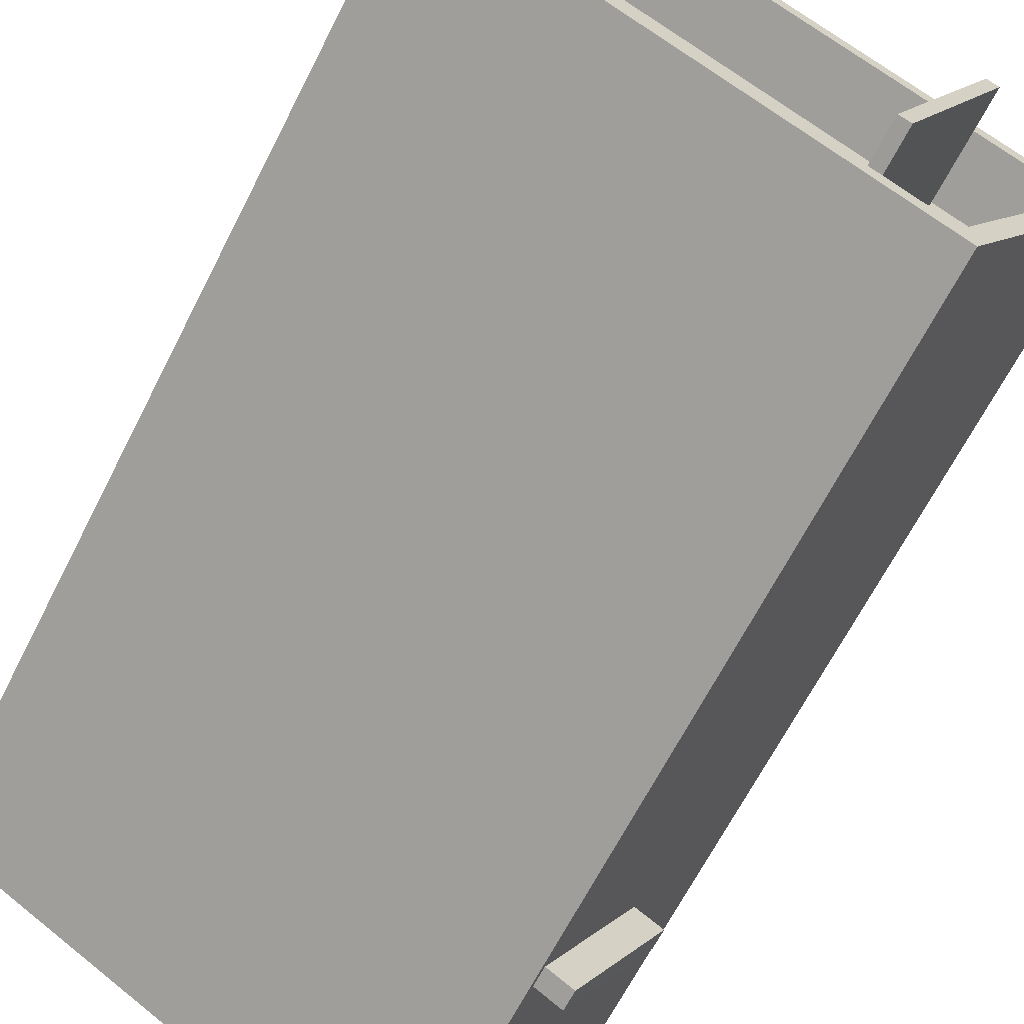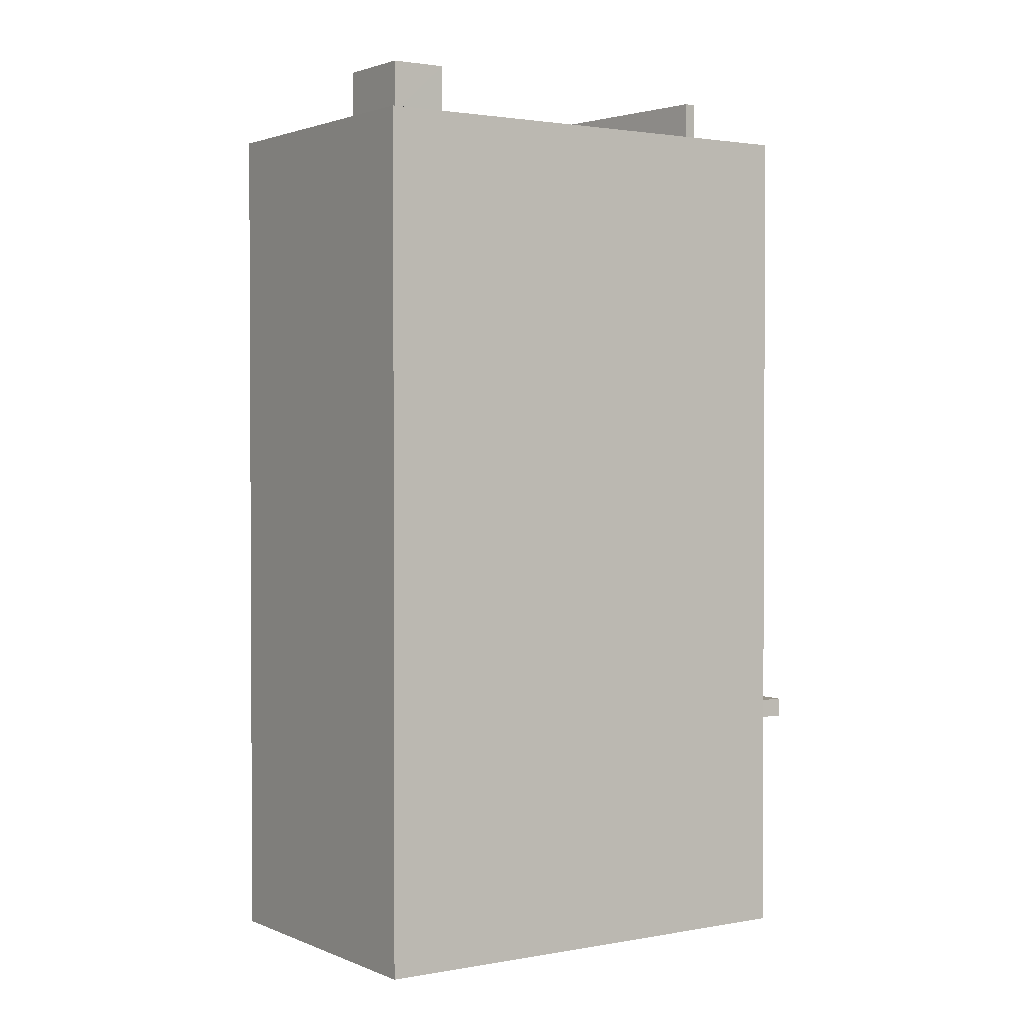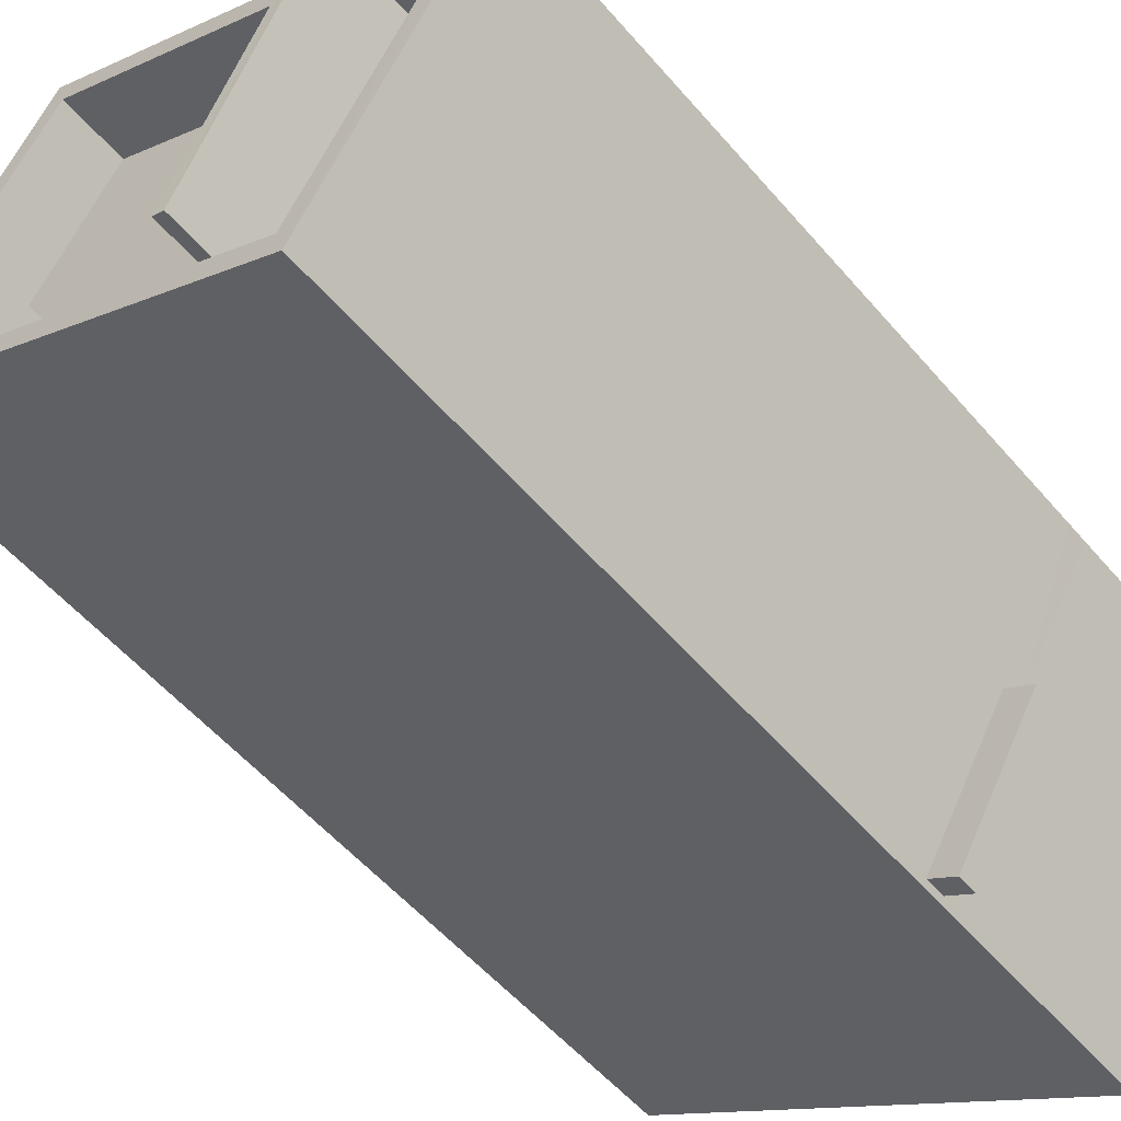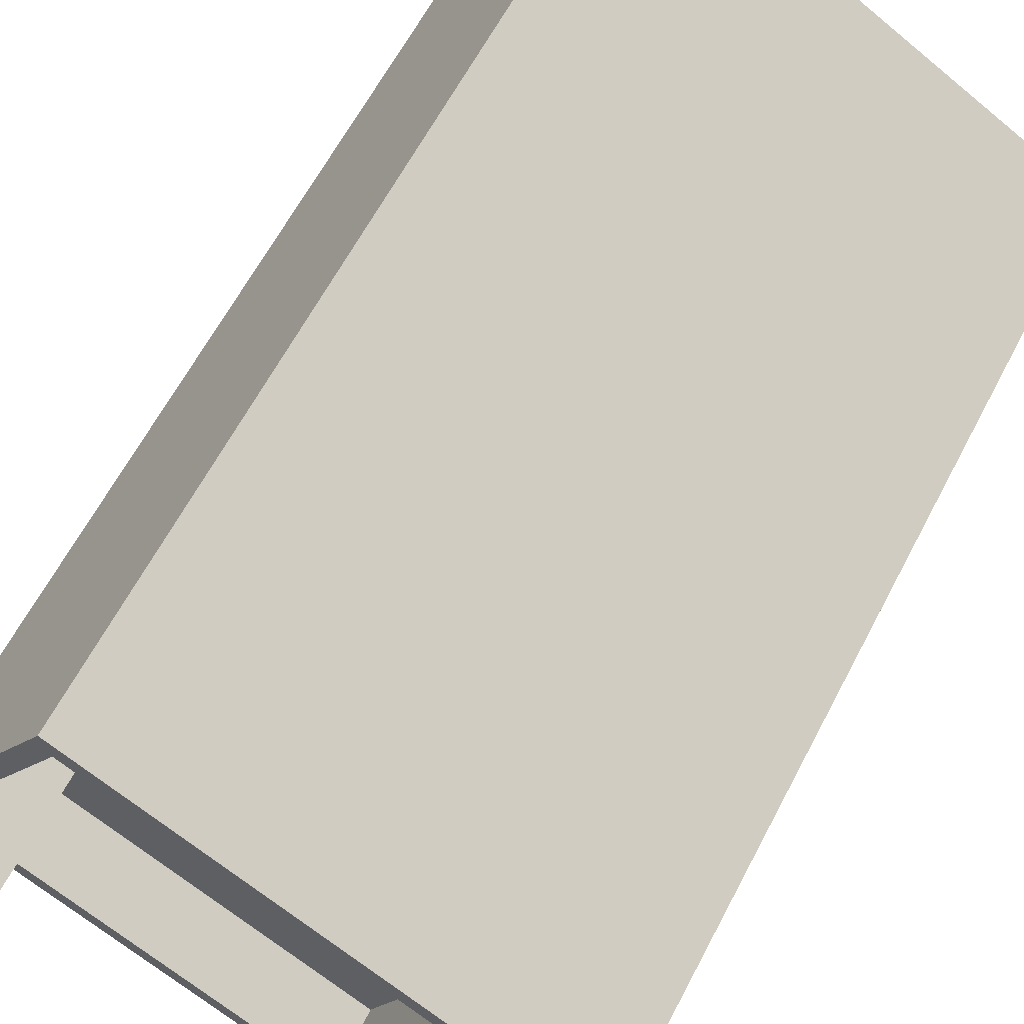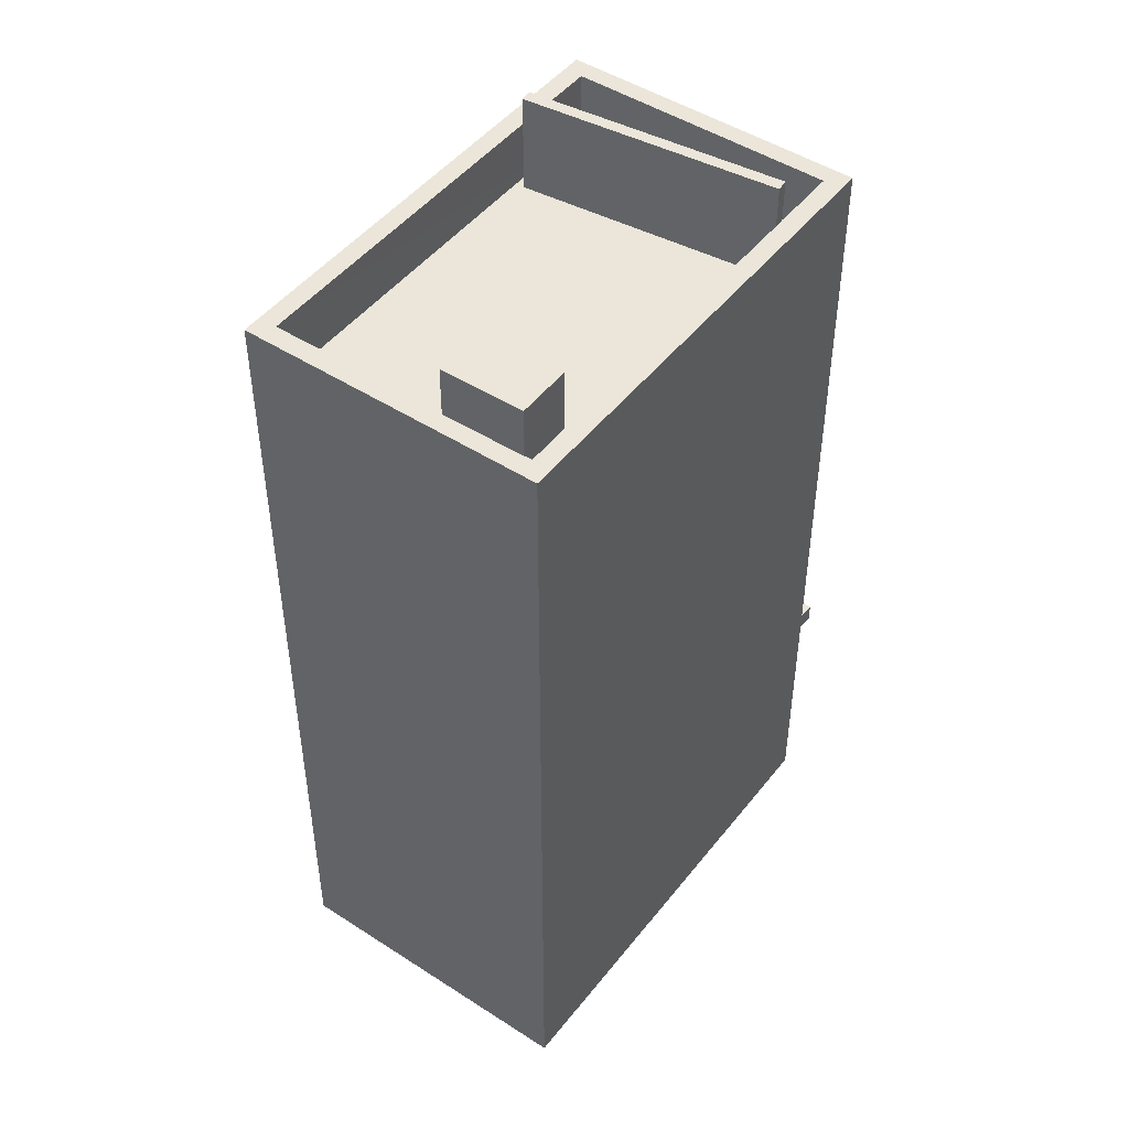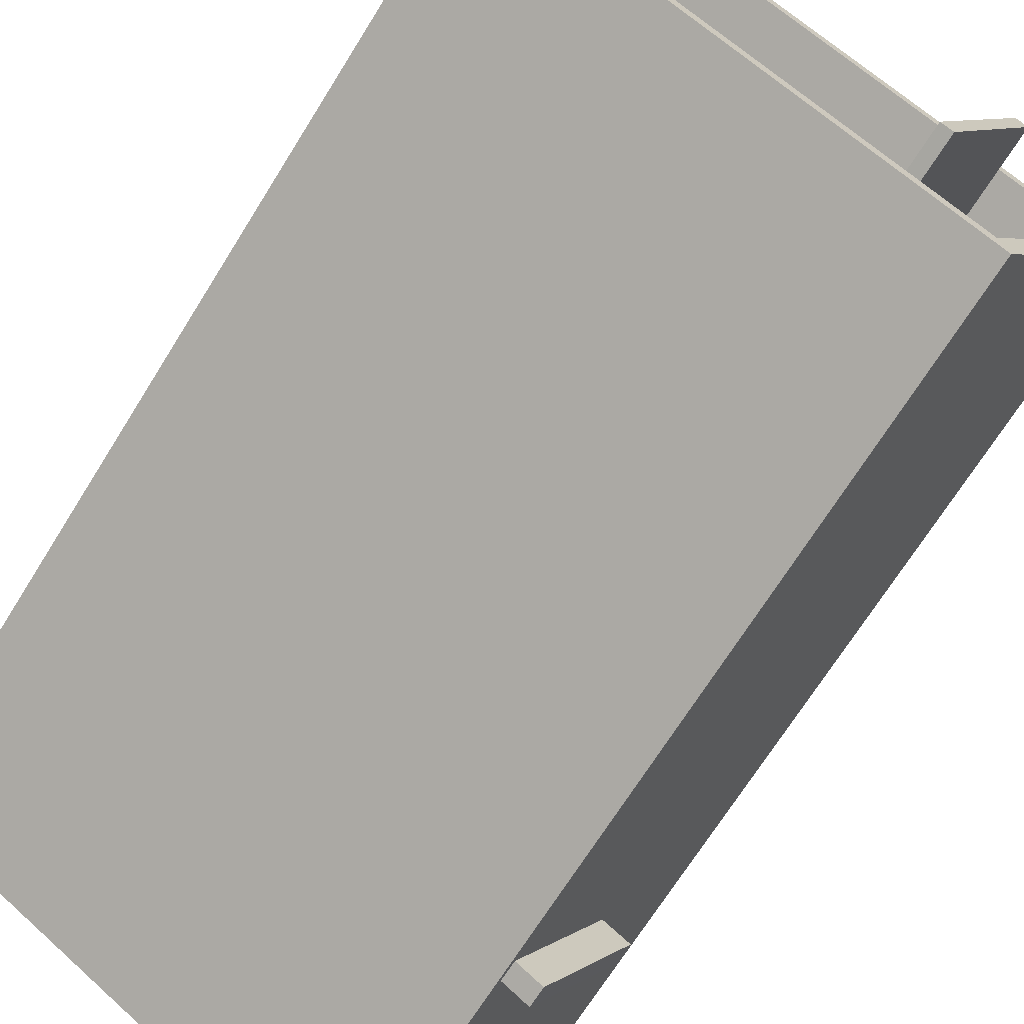
<metadata>
{"format":"obj","ext":"obj","renderer":"f3d","projection":"perspective","resolution":1024,"background":"white","views":[{"elev":-65.1,"azim":-26.8,"up":"+Y"},{"elev":1.8,"azim":-64.1,"up":"+Z"},{"elev":-54.0,"azim":39.4,"up":"+Y"},{"elev":61.8,"azim":27.4,"up":"+Y"},{"elev":47.6,"azim":-83.9,"up":"+Z"},{"elev":-68.8,"azim":-31.8,"up":"+Y"}]}
</metadata>
<code>
v -1.259e+04 -3.822e+04 39.56
v -1.259e+04 -3.822e+04 39.56
v -1.259e+04 -3.822e+04 39.56
v -1.259e+04 -3.822e+04 39.56
v -1.259e+04 -3.822e+04 39.96
v -1.259e+04 -3.822e+04 39.96
v -1.259e+04 -3.822e+04 39.96
v -1.259e+04 -3.822e+04 39.96
v -1.26e+04 -3.822e+04 52.88
v -1.26e+04 -3.822e+04 52.88
v -1.26e+04 -3.822e+04 52.88
v -1.26e+04 -3.822e+04 52.88
v -1.26e+04 -3.821e+04 52.88
v -1.259e+04 -3.822e+04 52.88
v -1.259e+04 -3.822e+04 52.88
v -1.26e+04 -3.822e+04 52.88
v -1.26e+04 -3.822e+04 52.88
v -1.26e+04 -3.821e+04 52.88
v -1.26e+04 -3.821e+04 51.58
v -1.259e+04 -3.822e+04 51.58
v -1.26e+04 -3.821e+04 51.58
v -1.259e+04 -3.822e+04 51.58
v -1.259e+04 -3.822e+04 51.58
v -1.259e+04 -3.822e+04 51.58
v -1.259e+04 -3.822e+04 51.58
v -1.259e+04 -3.822e+04 51.58
v -1.26e+04 -3.822e+04 51.58
v -1.259e+04 -3.822e+04 51.58
v -1.26e+04 -3.822e+04 51.58
v -1.26e+04 -3.822e+04 51.58
v -1.26e+04 -3.822e+04 51.58
v -1.26e+04 -3.822e+04 51.58
v -1.259e+04 -3.822e+04 52.88
v -1.259e+04 -3.822e+04 52.88
v -1.259e+04 -3.822e+04 53.7
v -1.259e+04 -3.822e+04 53.7
v -1.259e+04 -3.822e+04 53.7
v -1.259e+04 -3.822e+04 53.7
v -1.26e+04 -3.822e+04 53.92
v -1.26e+04 -3.822e+04 53.92
v -1.26e+04 -3.822e+04 53.92
v -1.26e+04 -3.822e+04 53.92
v -1.259e+04 -3.822e+04 34.85
v -1.259e+04 -3.822e+04 39.56
v -1.259e+04 -3.822e+04 34.85
v -1.259e+04 -3.822e+04 39.96
v -1.26e+04 -3.821e+04 34.85
v -1.26e+04 -3.822e+04 34.85
f 1 2 3
f 1 4 2
f 4 7 2
f 4 8 7
f 7 6 3
f 2 7 3
f 1 3 6
f 5 1 6
f 43 44 4
f 43 4 45
f 5 33 45
f 46 15 8
f 8 15 33
f 4 1 45
f 5 8 33
f 1 5 45
f 43 47 44
f 47 13 46
f 44 47 46
f 13 15 46
f 33 11 48
f 45 33 48
f 48 13 47
f 48 11 13
f 4 44 46
f 8 4 46
f 31 9 29
f 31 16 9
f 21 18 19
f 18 17 19
f 17 30 19
f 26 14 22
f 22 18 21
f 22 14 18
f 25 14 26
f 25 34 14
f 29 34 25
f 29 9 34
f 37 36 24
f 23 37 24
f 36 38 28
f 24 36 28
f 28 35 20
f 28 38 35
f 20 37 23
f 20 35 37
f 32 41 40
f 32 27 41
f 31 32 16
f 10 16 39
f 39 16 40
f 16 32 40
f 10 39 42
f 12 10 42
f 27 17 41
f 41 17 42
f 27 30 17
f 42 17 12
f 5 6 7
f 8 5 7
f 9 10 11
f 12 13 11
f 14 15 13
f 9 16 10
f 17 18 12
f 14 13 18
f 10 12 11
f 18 13 12
f 19 20 21
f 22 21 23
f 21 20 23
f 23 24 22
f 22 25 26
f 19 27 20
f 25 28 29
f 27 28 20
f 24 28 25
f 19 30 27
f 31 29 32
f 32 28 27
f 22 24 25
f 29 28 32
f 14 33 15
f 9 11 33
f 34 33 14
f 9 33 34
f 35 36 37
f 35 38 36
f 39 40 41
f 42 39 41

</code>
